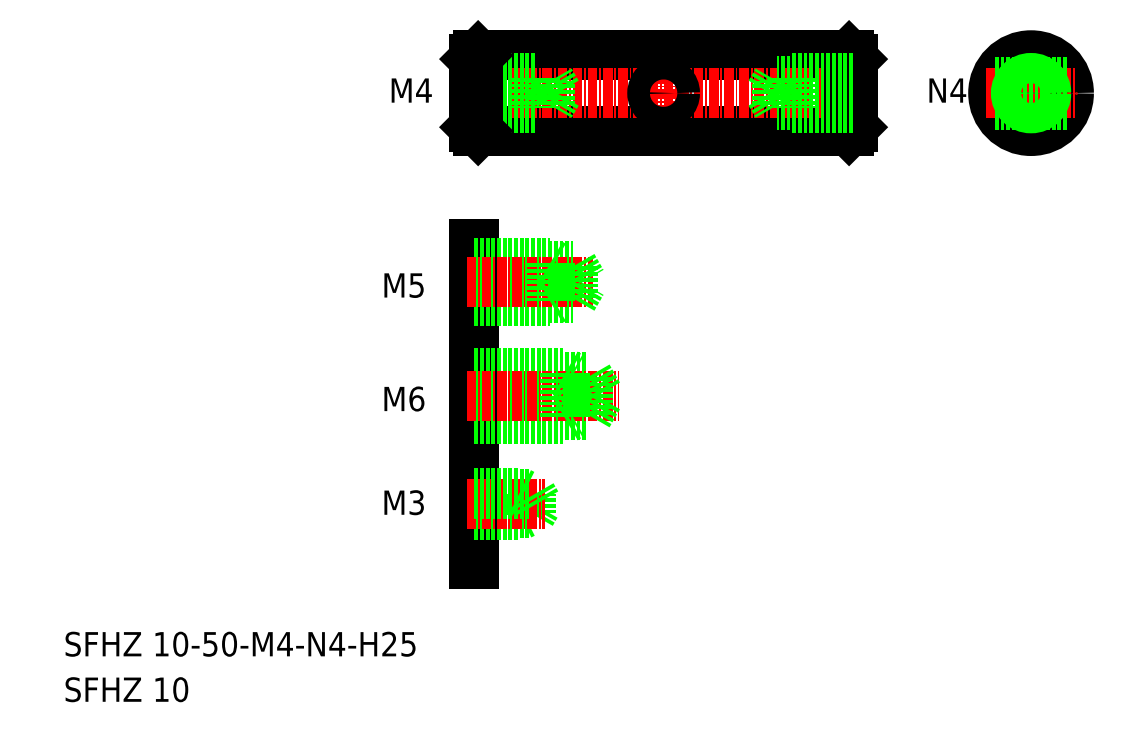
<metadata>
{"format":"dxf","ext":"dxf","renderer":"ezdxf+matplotlib","layout":"modelspace","background":"white","min_lineweight":24,"dpi":150}
</metadata>
<code>
0
SECTION
2
ENTITIES
0
LINE
8
0
10
362.9
20
-156.8
30
0
11
362.9
21
-154.3
31
0
0
LINE
8
0
10
361.4
20
-157.1
30
0
11
361.4
21
-154.1
31
0
0
LINE
8
0
10
362.9
20
-156.8
30
0
11
363.7
21
-155.6
31
0
0
LINE
8
0
10
355.4
20
-121.3
30
0
11
355.4
21
-163.6
31
0
0
TEXT
8
0
10
343.2
20
-157
30
0
40
3.2
1
M3
0
LINE
8
0
10
355.4
20
-157.1
30
0
11
361.4
21
-157.1
31
0
0
LINE
8
0
10
355.4
20
-156.8
30
0
11
362.9
21
-156.8
31
0
0
LINE
8
0
10
361.9
20
-156.8
30
0
11
361.4
21
-157.1
31
0
0
LINE
8
0
10
355.4
20
-123.8
30
0
11
365.4
21
-123.8
31
0
0
LINE
8
0
10
355.4
20
-128.8
30
0
11
365.4
21
-128.8
31
0
0
LINE
8
0
10
355.4
20
-144.3
30
0
11
367.4
21
-144.3
31
0
0
LINE
8
0
10
355.4
20
-138.3
30
0
11
367.4
21
-138.3
31
0
0
LINE
8
0
10
355.4
20
-138.8
30
0
11
370.4
21
-138.8
31
0
0
LINE
8
0
10
355.4
20
-143.8
30
0
11
370.4
21
-143.8
31
0
0
LINE
8
0
10
355.4
20
-128.4
30
0
11
368.4
21
-128.4
31
0
0
LINE
8
0
10
355.4
20
-124.2
30
0
11
368.4
21
-124.2
31
0
0
LINE
8
CENTER
10
354.4
20
-155.6
30
0
11
364.7
21
-155.6
31
0
0
LINE
8
CENTER
10
354.4
20
-141.3
30
0
11
374.6
21
-141.3
31
0
0
LINE
8
CENTER
10
354.4
20
-126.3
30
0
11
371.1
21
-126.3
31
0
0
TEXT
8
0
10
343.2
20
-143.3
30
0
40
3.2
1
M6
0
LINE
8
0
10
355.4
20
-154.1
30
0
11
361.4
21
-154.1
31
0
0
LINE
8
0
10
355.4
20
-154.3
30
0
11
362.9
21
-154.3
31
0
0
LINE
8
0
10
361.4
20
-154.1
30
0
11
361.9
21
-154.3
31
0
0
LINE
8
0
10
363.7
20
-155.6
30
0
11
362.9
21
-154.3
31
0
0
TEXT
8
0
10
343.2
20
-128.3
30
0
40
3.2
1
M5
0
LINE
8
0
10
367.4
20
-138.3
30
0
11
367.4
21
-144.3
31
0
0
LINE
8
0
10
370.4
20
-138.8
30
0
11
370.4
21
-143.8
31
0
0
LINE
8
0
10
370.4
20
-138.8
30
0
11
371.9
21
-141.3
31
0
0
LINE
8
0
10
367.4
20
-144.3
30
0
11
368.3
21
-143.8
31
0
0
LINE
8
0
10
370.4
20
-143.8
30
0
11
371.9
21
-141.3
31
0
0
LINE
8
0
10
367.4
20
-138.3
30
0
11
368.3
21
-138.8
31
0
0
LINE
8
0
10
368.4
20
-128.4
30
0
11
369.6
21
-126.3
31
0
0
LINE
8
0
10
365.4
20
-123.8
30
0
11
365.4
21
-128.8
31
0
0
LINE
8
0
10
368.4
20
-124.2
30
0
11
368.4
21
-128.4
31
0
0
LINE
8
0
10
365.4
20
-128.8
30
0
11
366
21
-128.5
31
0
0
LINE
8
0
10
365.4
20
-123.8
30
0
11
366
21
-124.2
31
0
0
LINE
8
0
10
368.4
20
-124.2
30
0
11
369.6
21
-126.3
31
0
0
LINE
8
0
10
355.4
20
-99.74
30
0
11
365.4
21
-99.74
31
0
0
LINE
8
0
10
355.4
20
-102.9
30
0
11
365.4
21
-102.9
31
0
0
LINE
8
0
10
355.9
20
-106.3
30
0
11
404.9
21
-106.3
31
0
0
LINE
8
0
10
355.9
20
-96.34
30
0
11
404.9
21
-96.34
31
0
0
LINE
8
CENTER
10
354.4
20
-101.3
30
0
11
406.4
21
-101.3
31
0
0
TEXT
8
0
10
344.1
20
-102.6
30
0
40
3.2
1
M4
0
LINE
8
0
10
355.4
20
-96.84
30
0
11
355.4
21
-105.8
31
0
0
LINE
8
0
10
355.4
20
-99.34
30
0
11
363.4
21
-99.34
31
0
0
LINE
8
0
10
355.4
20
-103.3
30
0
11
363.4
21
-103.3
31
0
0
LINE
8
0
10
363.4
20
-99.34
30
0
11
363.4
21
-103.3
31
0
0
LINE
8
0
10
361.9
20
-106.3
30
0
11
361.9
21
-106.3
31
0
0
LINE
8
0
10
392.9
20
-106.3
30
0
11
392.9
21
-106.3
31
0
0
LINE
8
0
10
366.4
20
-101.3
30
0
11
365.4
21
-102.9
31
0
0
LINE
8
0
10
365.4
20
-102.9
30
0
11
365.4
21
-99.74
31
0
0
LINE
8
0
10
366.4
20
-101.3
30
0
11
365.4
21
-99.74
31
0
0
LINE
8
0
10
404.9
20
-96.34
30
0
11
404.9
21
-106.3
31
0
0
LINE
8
0
10
405.4
20
-96.84
30
0
11
405.4
21
-105.8
31
0
0
LINE
8
0
10
405.4
20
-105.8
30
0
11
404.9
21
-106.3
31
0
0
LINE
8
0
10
404.9
20
-96.34
30
0
11
405.4
21
-96.84
31
0
0
TEXT
8
0
10
301.2
20
-181.7
30
0
40
3.2
1
SFHZ 10
0
TEXT
8
0
10
301.2
20
-175.7
30
0
40
3.2
1
SFHZ 10-50-M4-N4-H25
0
LINE
8
CENTER
10
429
20
-95.34
30
0
11
429
21
-107.3
31
0
0
CIRCLE
8
0
10
429
20
-101.3
30
0
40
5
0
LINE
8
CENTER
10
423
20
-101.3
30
0
11
435
21
-101.3
31
0
0
CIRCLE
8
0
10
429
20
-101.3
30
0
40
1.65
0
CIRCLE
8
0
10
429
20
-101.3
30
0
40
2
0
LINE
8
0
10
405.4
20
-99.74
30
0
11
395.4
21
-99.74
31
0
0
LINE
8
0
10
405.4
20
-102.9
30
0
11
395.4
21
-102.9
31
0
0
LINE
8
0
10
405.4
20
-99.34
30
0
11
397.4
21
-99.34
31
0
0
LINE
8
0
10
405.4
20
-103.3
30
0
11
397.4
21
-103.3
31
0
0
LINE
8
0
10
397.4
20
-99.34
30
0
11
397.4
21
-103.3
31
0
0
LINE
8
0
10
394.5
20
-101.3
30
0
11
395.4
21
-102.9
31
0
0
LINE
8
0
10
395.4
20
-102.9
30
0
11
395.4
21
-99.74
31
0
0
LINE
8
0
10
394.5
20
-101.3
30
0
11
395.4
21
-99.74
31
0
0
TEXT
8
0
10
415.2
20
-102.6
30
0
40
3.2
1
N4
0
LINE
8
CENTER
10
380.4
20
-98.84
30
0
11
380.4
21
-103.8
31
0
0
CIRCLE
8
0
10
380.4
20
-101.3
30
0
40
1.5
0
LINE
8
0
10
355.9
20
-96.34
30
0
11
355.4
21
-96.84
31
0
0
LINE
8
0
10
355.4
20
-105.8
30
0
11
355.9
21
-106.3
31
0
0
LINE
8
0
10
355.9
20
-96.34
30
0
11
355.9
21
-106.3
31
0
0
LINE
8
0
10
424.2
20
-99.84
30
0
11
433.7
21
-99.84
31
0
0
LINE
8
0
10
424.2
20
-102.8
30
0
11
433.7
21
-102.8
31
0
0
ENDSEC
0
EOF

</code>
